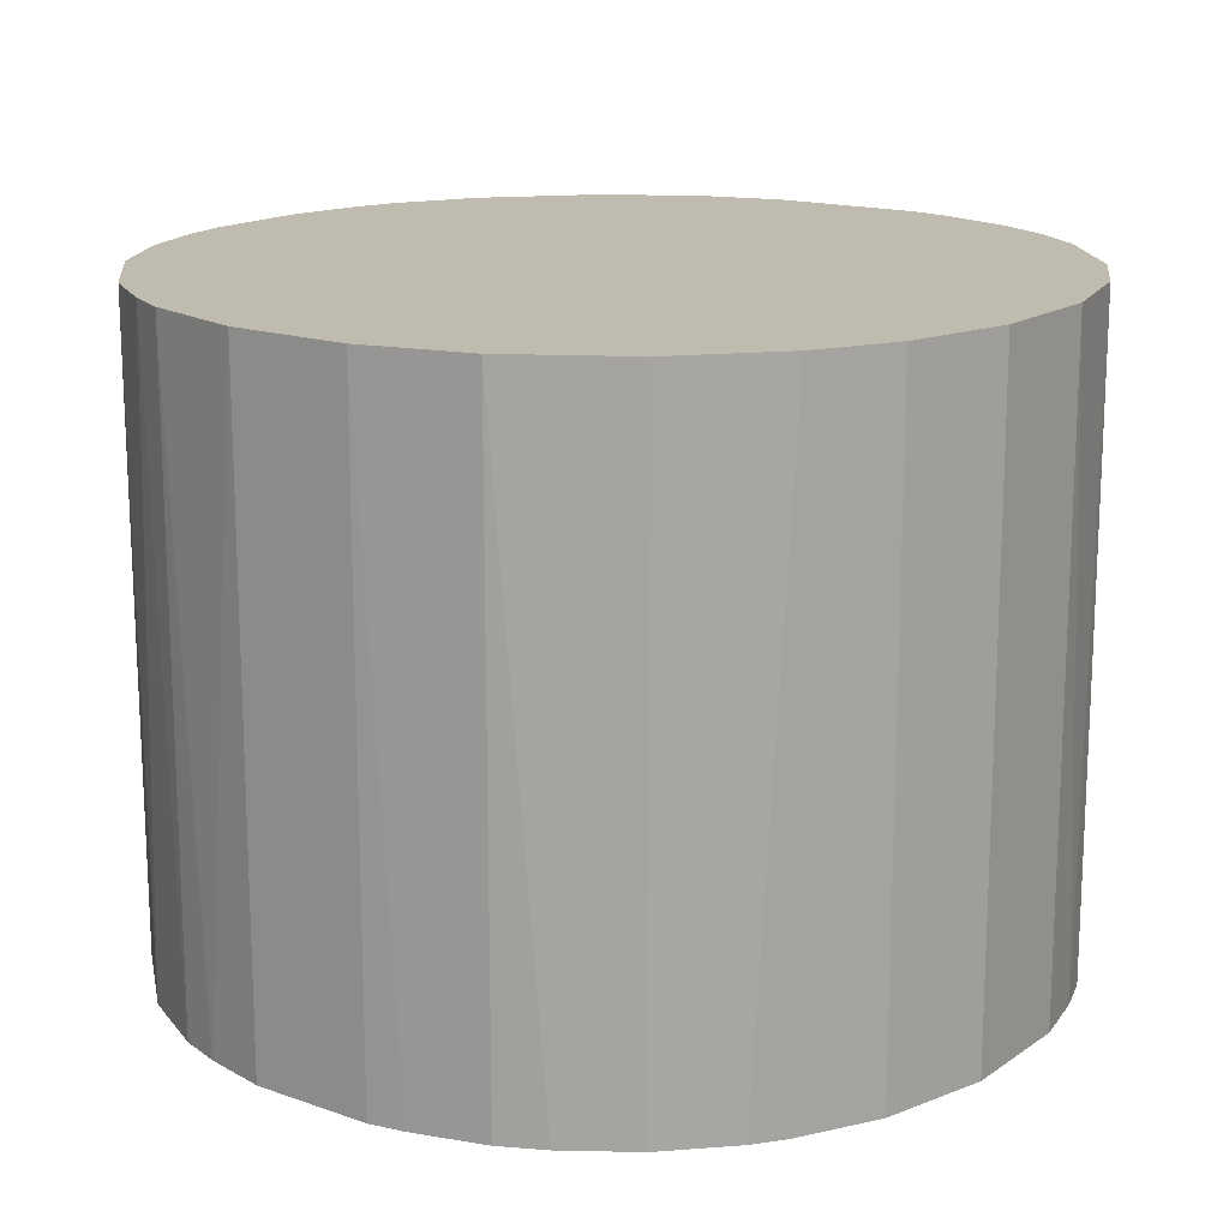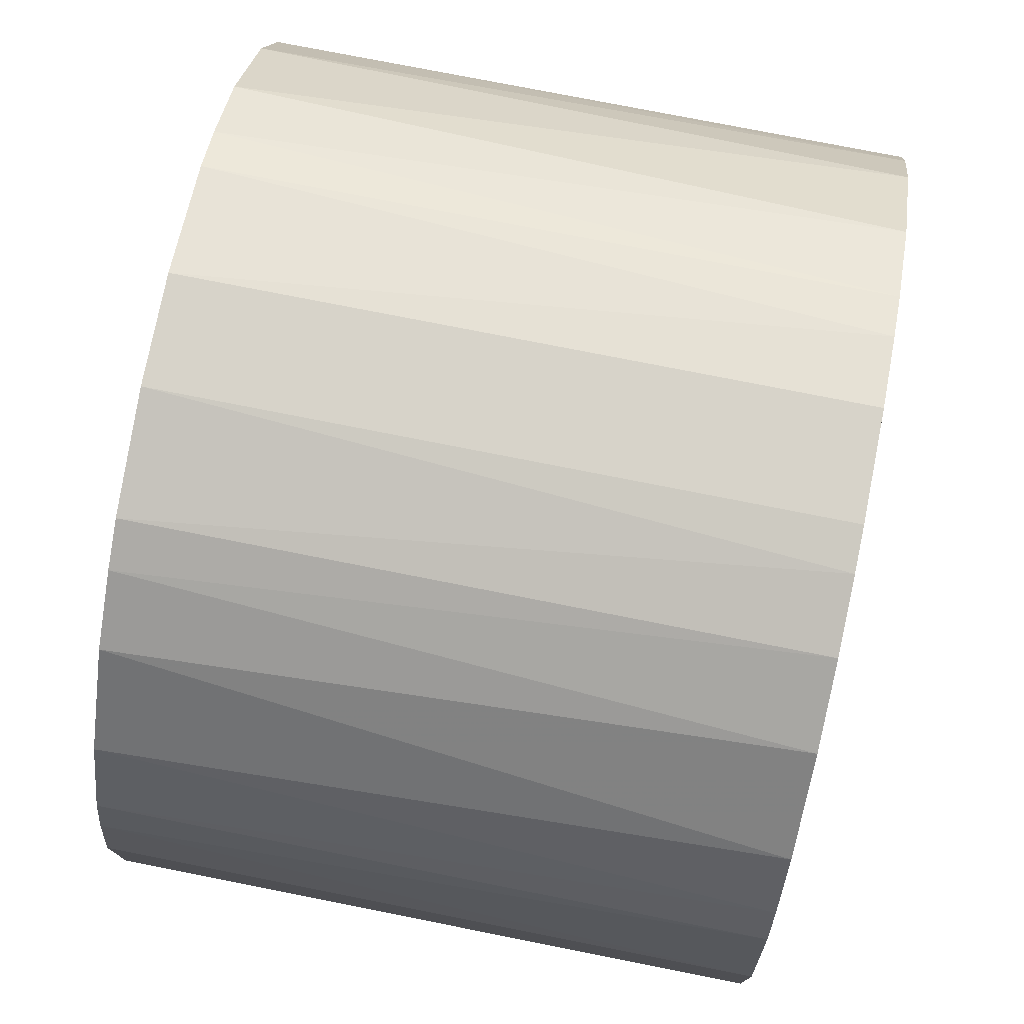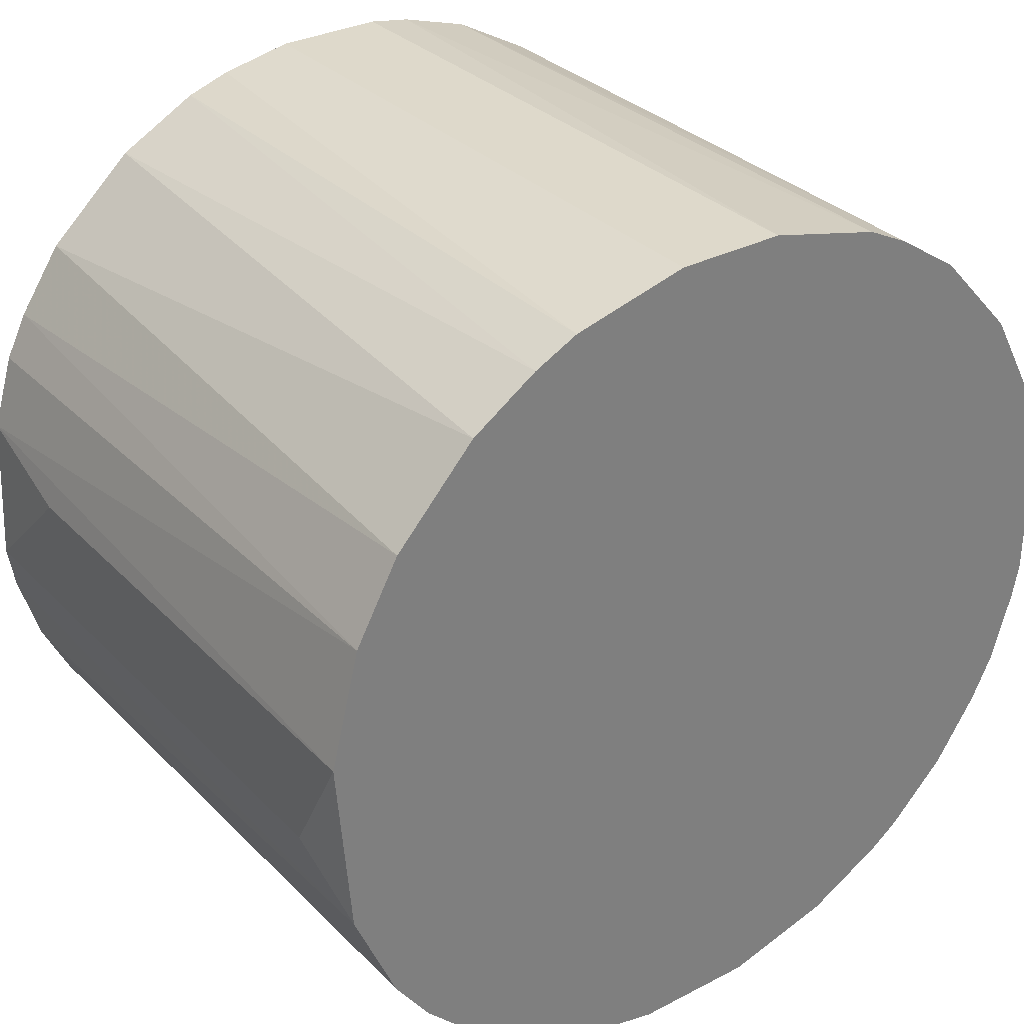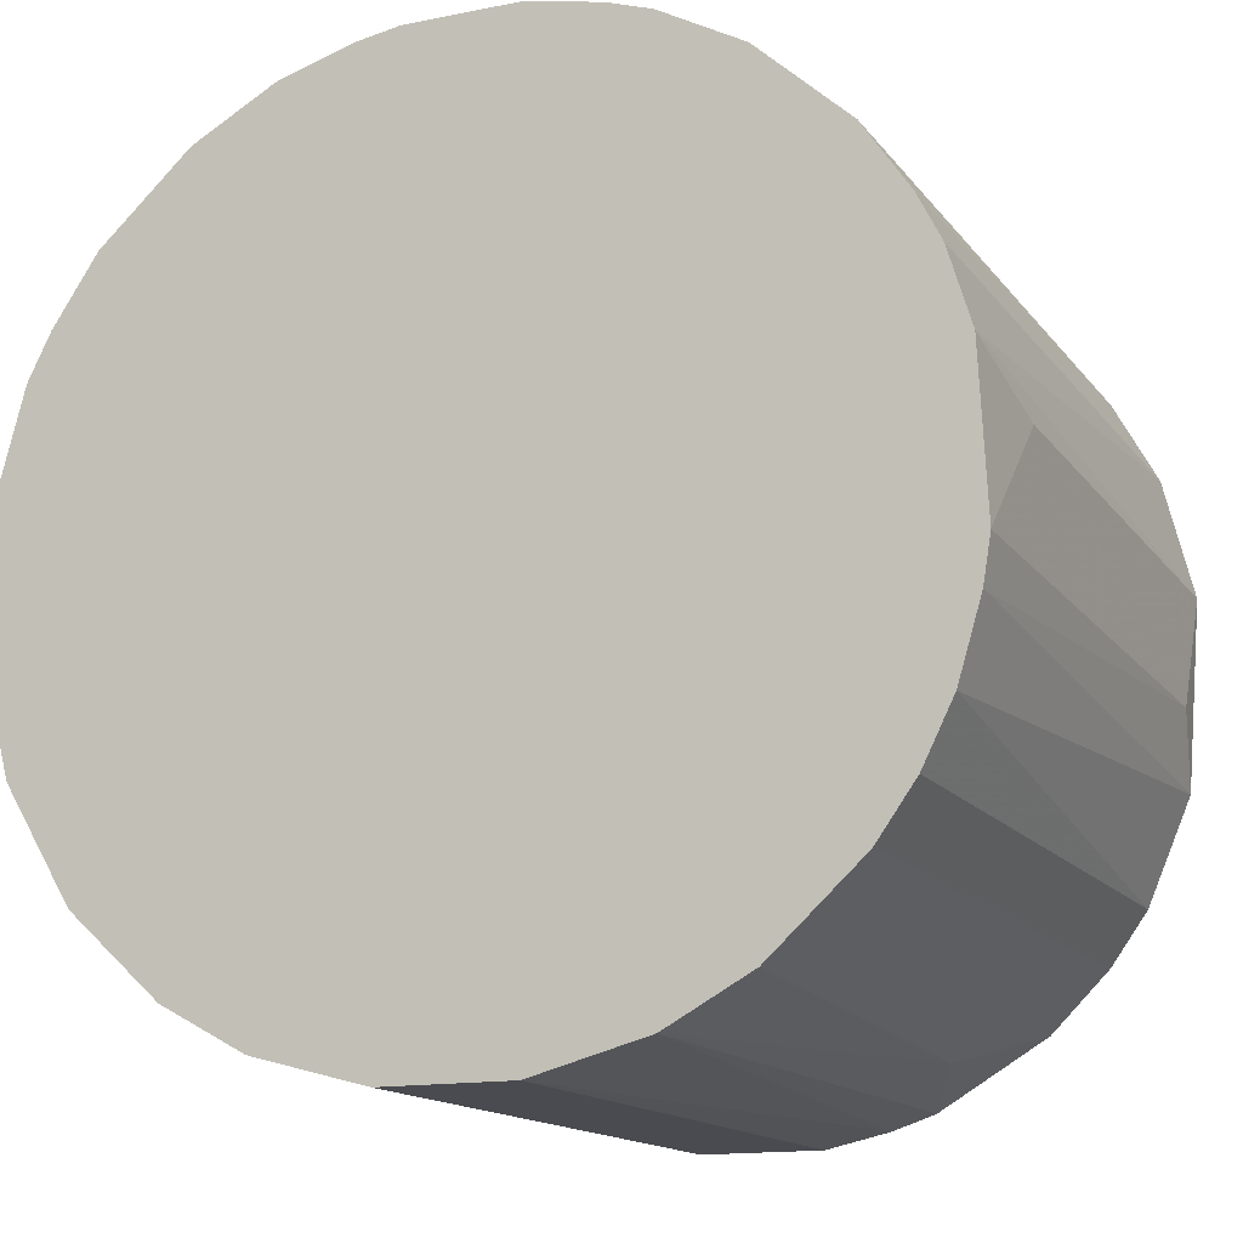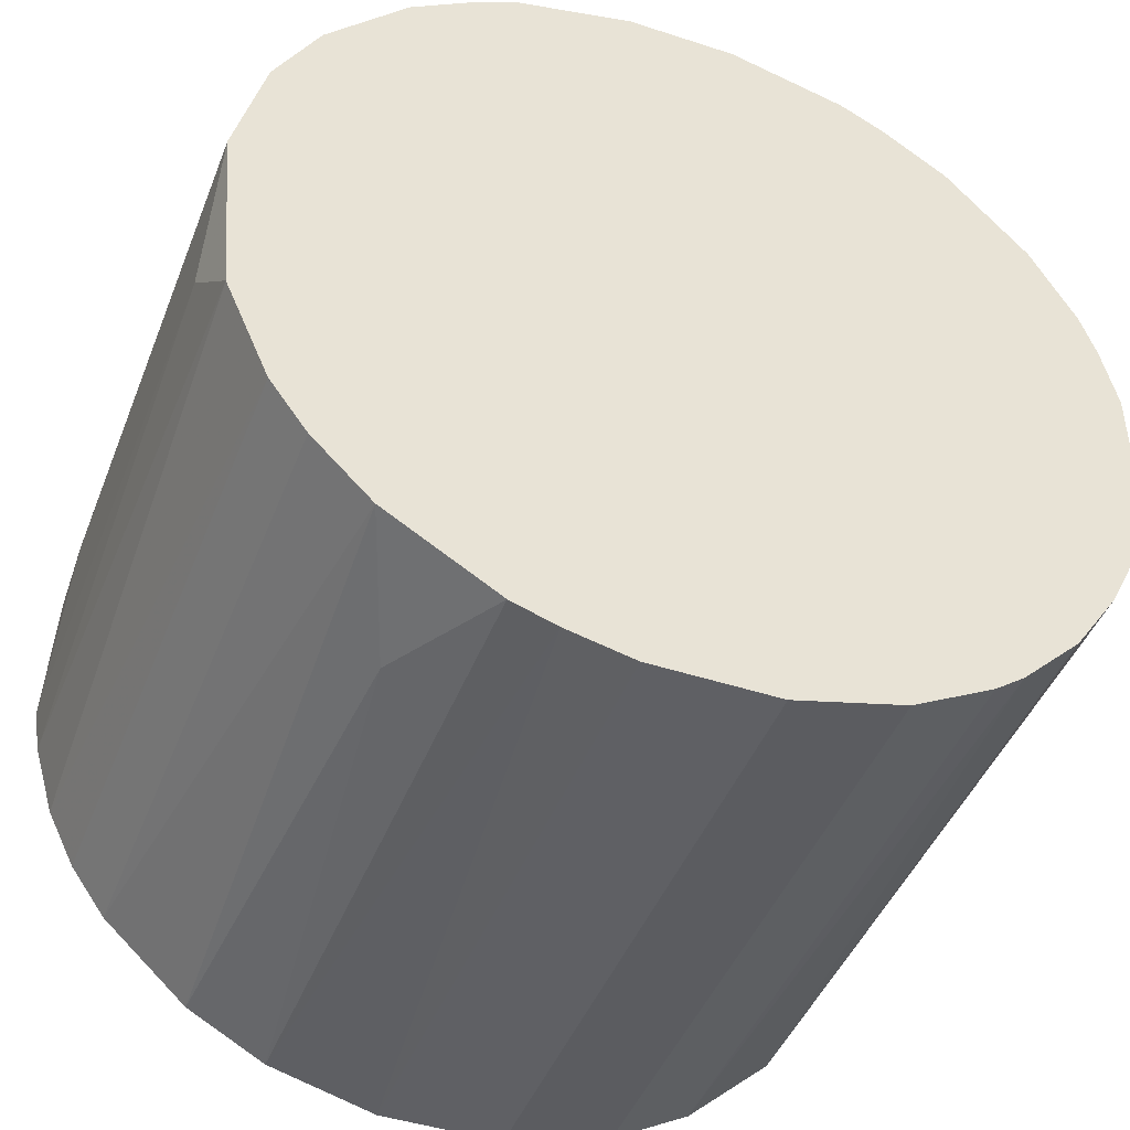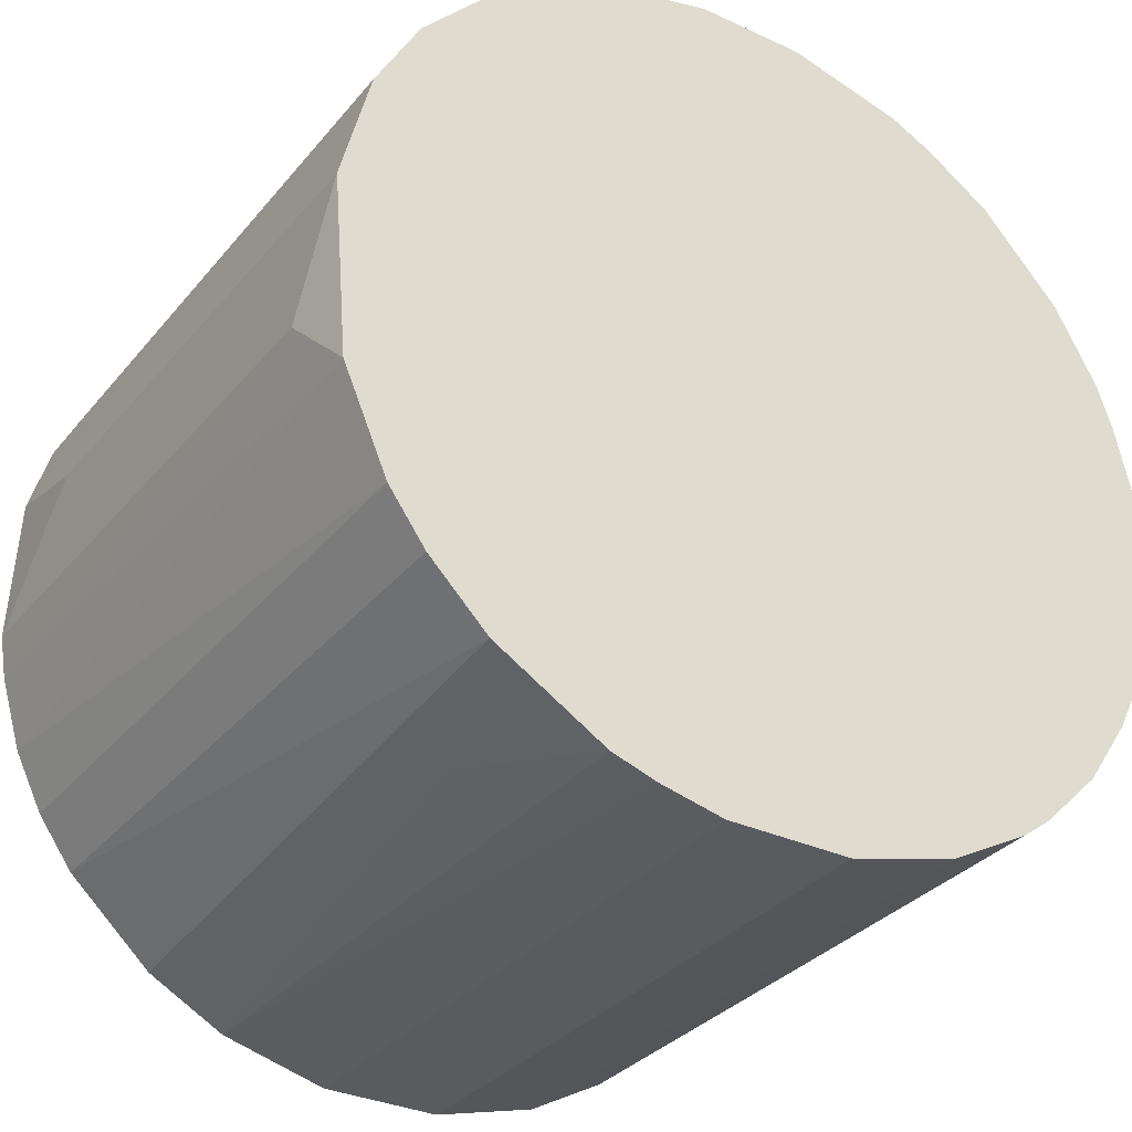
<metadata>
{"format":"obj","ext":"obj","renderer":"f3d","projection":"perspective","resolution":1024,"background":"white","views":[{"elev":16.1,"azim":-53.9,"up":"+Z"},{"elev":76.3,"azim":-78.8,"up":"+Y"},{"elev":31.7,"azim":143.8,"up":"+Y"},{"elev":-14.6,"azim":23.6,"up":"+Y"},{"elev":-45.0,"azim":159.3,"up":"+Y"},{"elev":-32.6,"azim":147.2,"up":"+Y"}]}
</metadata>
<code>
o convex_0
v 40.34 5.762 49.15
v -40.34 -5.752 -0.333
v -39.66 -9.14 -0.333
v -40.34 -5.752 60.68
v -5.078 40.34 -0.333
v 15.93 -37.62 -0.333
v -5.757 -40.33 60.68
v -15.93 37.63 60.68
v 33.56 23.39 -0.333
v 23.38 33.55 60.68
v 31.52 -26.09 60.68
v 38.98 -11.85 -0.333
v -23.38 -33.54 -0.333
v -33.55 23.39 -0.333
v -31.53 -26.1 60.68
v -37.62 15.93 60.68
v 15.93 37.63 -0.333
v 5.078 40.34 60.68
v 37.62 15.93 60.68
v 15.93 -37.62 60.68
v -5.757 -40.33 -0.333
v 39.66 -9.14 60.68
v 26.1 -31.51 -0.333
v 40.34 5.083 -0.333
v -26.1 31.52 -0.333
v -31.53 26.11 60.68
v -40.34 5.762 -0.333
v -15.93 -37.62 60.68
v -35.59 -19.99 -0.333
v 5.757 -40.33 -0.333
v 34.91 -21.34 -0.333
v -37.62 -15.92 60.68
v -15.93 37.63 -0.333
v 26.1 31.52 -0.333
v 31.52 26.1 60.68
v 5.757 -40.33 60.68
v -40.34 5.762 60.68
v 37.62 -15.92 60.68
v -9.152 39.66 60.68
v 5.078 40.34 -0.333
v 23.38 -33.54 60.68
v -23.38 33.55 60.68
v 37.62 15.93 -0.333
v 11.86 38.99 60.68
v -23.38 -33.54 60.68
v -15.93 -37.62 -0.333
v -37.62 15.93 -0.333
v 40.34 -5.752 5.771
v -31.53 -26.1 -0.333
v 40.34 -5.073 60.68
v 39.66 9.15 60.68
v -26.1 -31.51 -0.333
v 31.52 -26.09 -0.333
v -5.078 40.34 60.68
v 21.35 -34.9 12.55
v 15.93 37.63 60.68
v -35.59 20 60.68
v 35.59 20 60.68
v 34.91 -21.34 60.68
v 11.86 -38.98 -0.333
v -38.98 11.86 -0.333
v -20 35.59 -0.333
v 20 35.59 -0.333
v -37.62 -15.92 -0.333
f 29 32 64
f 2 3 4
f 3 2 5
f 3 5 6
f 4 7 8
f 6 5 9
f 8 7 10
f 10 7 11
f 6 9 12
f 3 6 13
f 5 2 14
f 7 4 15
f 4 8 16
f 9 5 17
f 8 10 18
f 10 11 19
f 11 7 20
f 13 6 21
f 19 11 22
f 6 12 23
f 12 9 24
f 5 14 25
f 16 8 26
f 25 14 26
f 2 4 27
f 14 2 27
f 7 15 28
f 21 7 28
f 3 13 29
f 21 6 30
f 7 21 30
f 23 12 31
f 4 3 32
f 15 4 32
f 29 15 32
f 5 25 33
f 9 17 34
f 10 19 35
f 9 34 35
f 34 10 35
f 20 7 36
f 7 30 36
f 4 16 37
f 27 4 37
f 12 22 38
f 22 11 38
f 31 12 38
f 8 18 39
f 5 33 39
f 33 8 39
f 17 5 40
f 5 18 40
f 11 20 41
f 23 11 41
f 26 8 42
f 25 26 42
f 24 9 43
f 18 10 44
f 17 40 44
f 40 18 44
f 28 15 45
f 13 28 45
f 13 21 46
f 28 13 46
f 21 28 46
f 14 27 47
f 22 12 48
f 12 24 48
f 24 1 48
f 29 13 49
f 15 29 49
f 19 22 50
f 48 1 50
f 22 48 50
f 1 24 51
f 43 19 51
f 24 43 51
f 50 1 51
f 19 50 51
f 13 45 52
f 45 15 52
f 49 13 52
f 15 49 52
f 11 23 53
f 31 11 53
f 23 31 53
f 18 5 54
f 5 39 54
f 39 18 54
f 20 6 55
f 6 23 55
f 41 20 55
f 23 41 55
f 44 10 56
f 17 44 56
f 16 26 57
f 26 14 57
f 14 47 57
f 47 16 57
f 9 35 58
f 35 19 58
f 19 43 58
f 43 9 58
f 11 31 59
f 38 11 59
f 31 38 59
f 6 20 60
f 30 6 60
f 20 36 60
f 36 30 60
f 37 16 61
f 27 37 61
f 16 47 61
f 47 27 61
f 8 33 62
f 33 25 62
f 42 8 62
f 25 42 62
f 10 34 63
f 34 17 63
f 56 10 63
f 17 56 63
f 3 29 64
f 32 3 64

</code>
